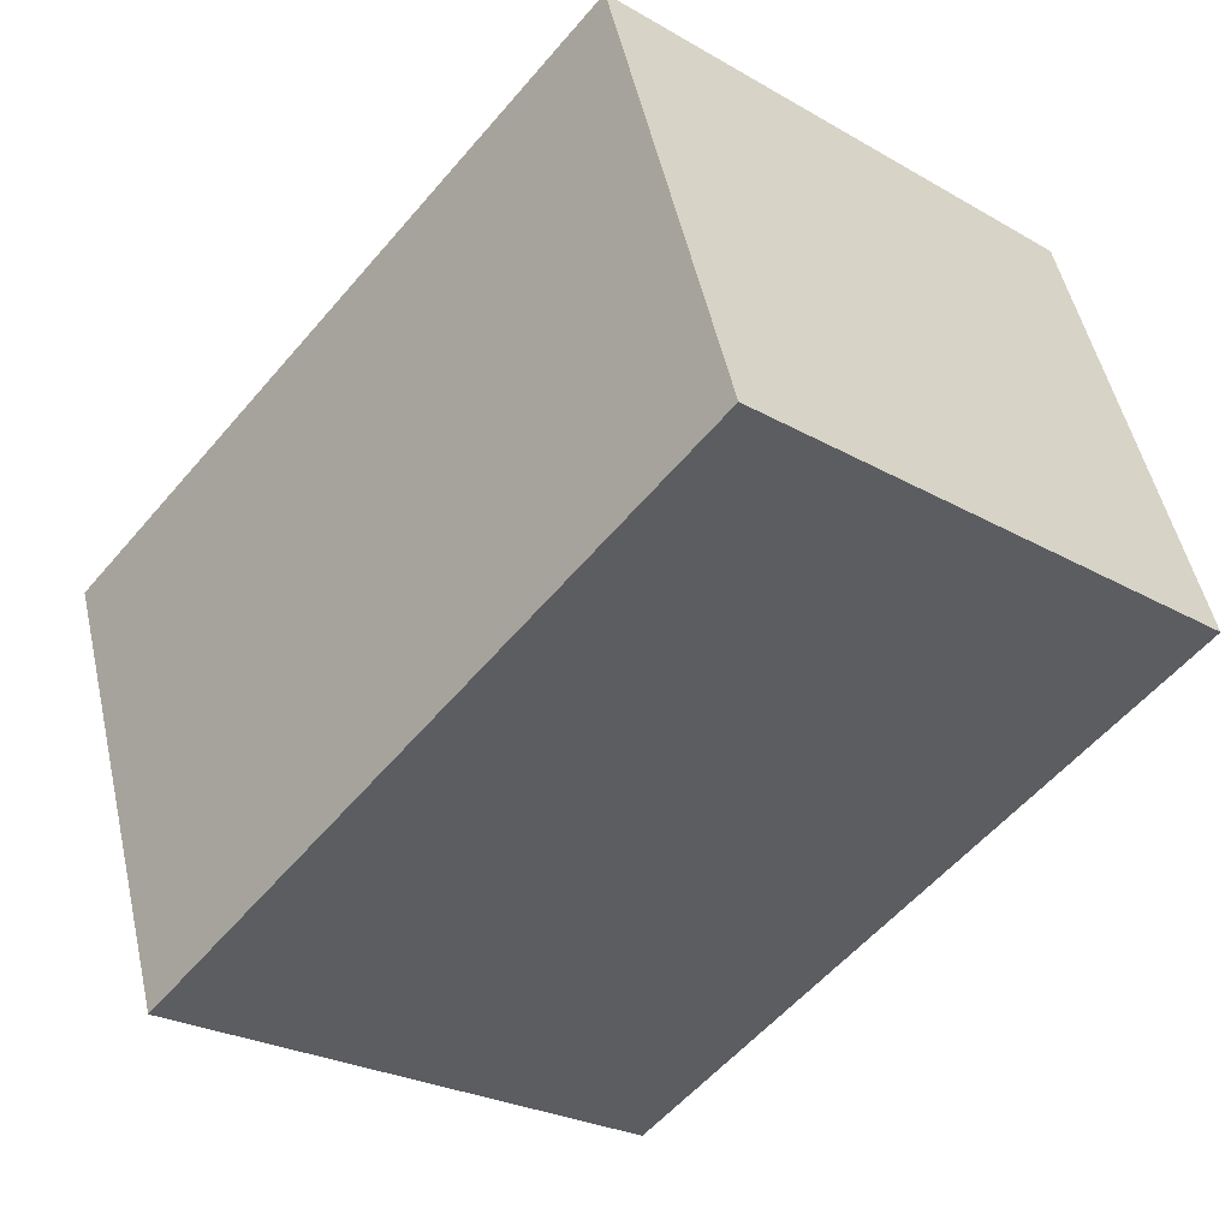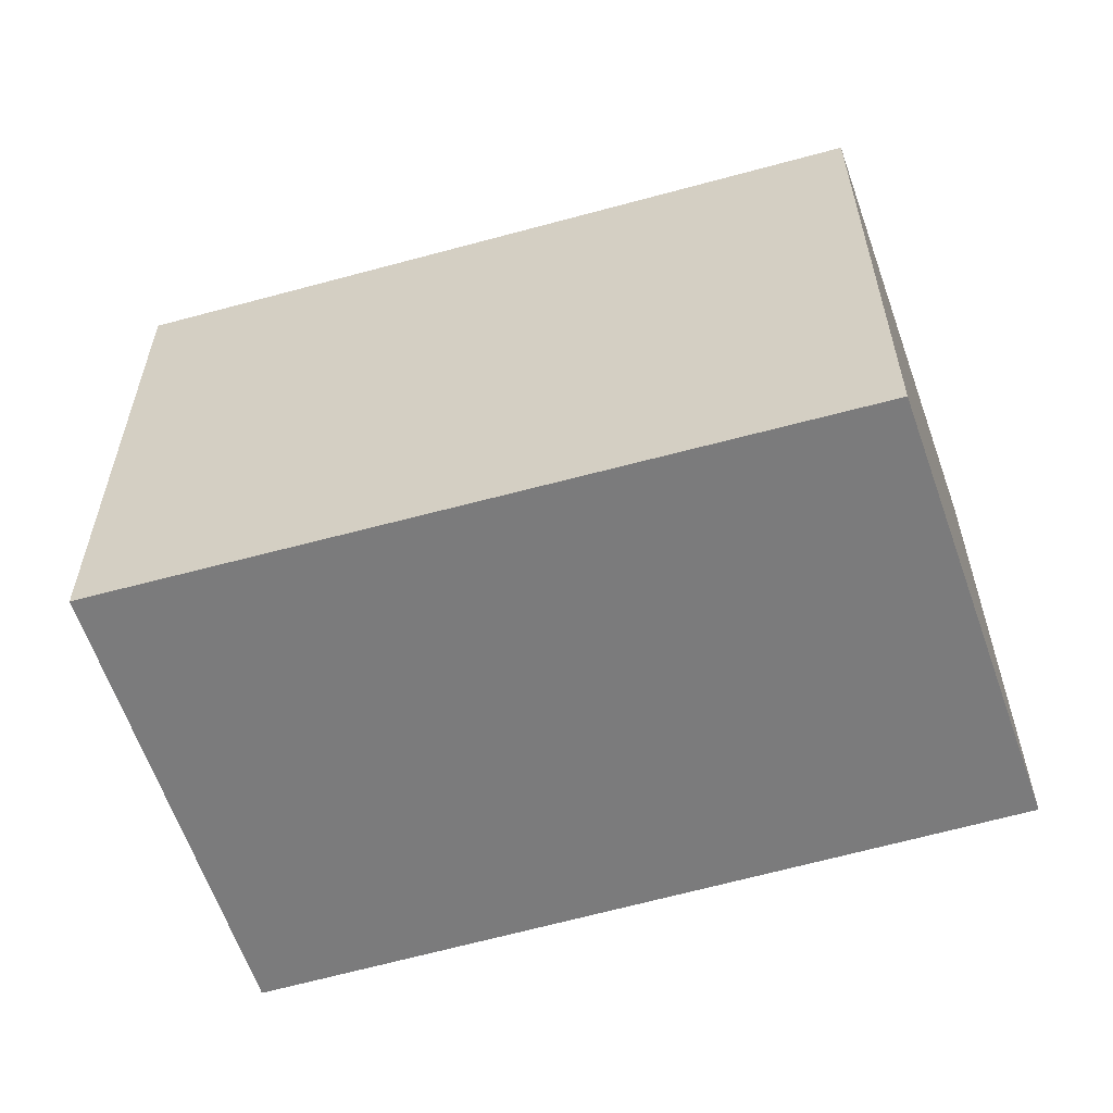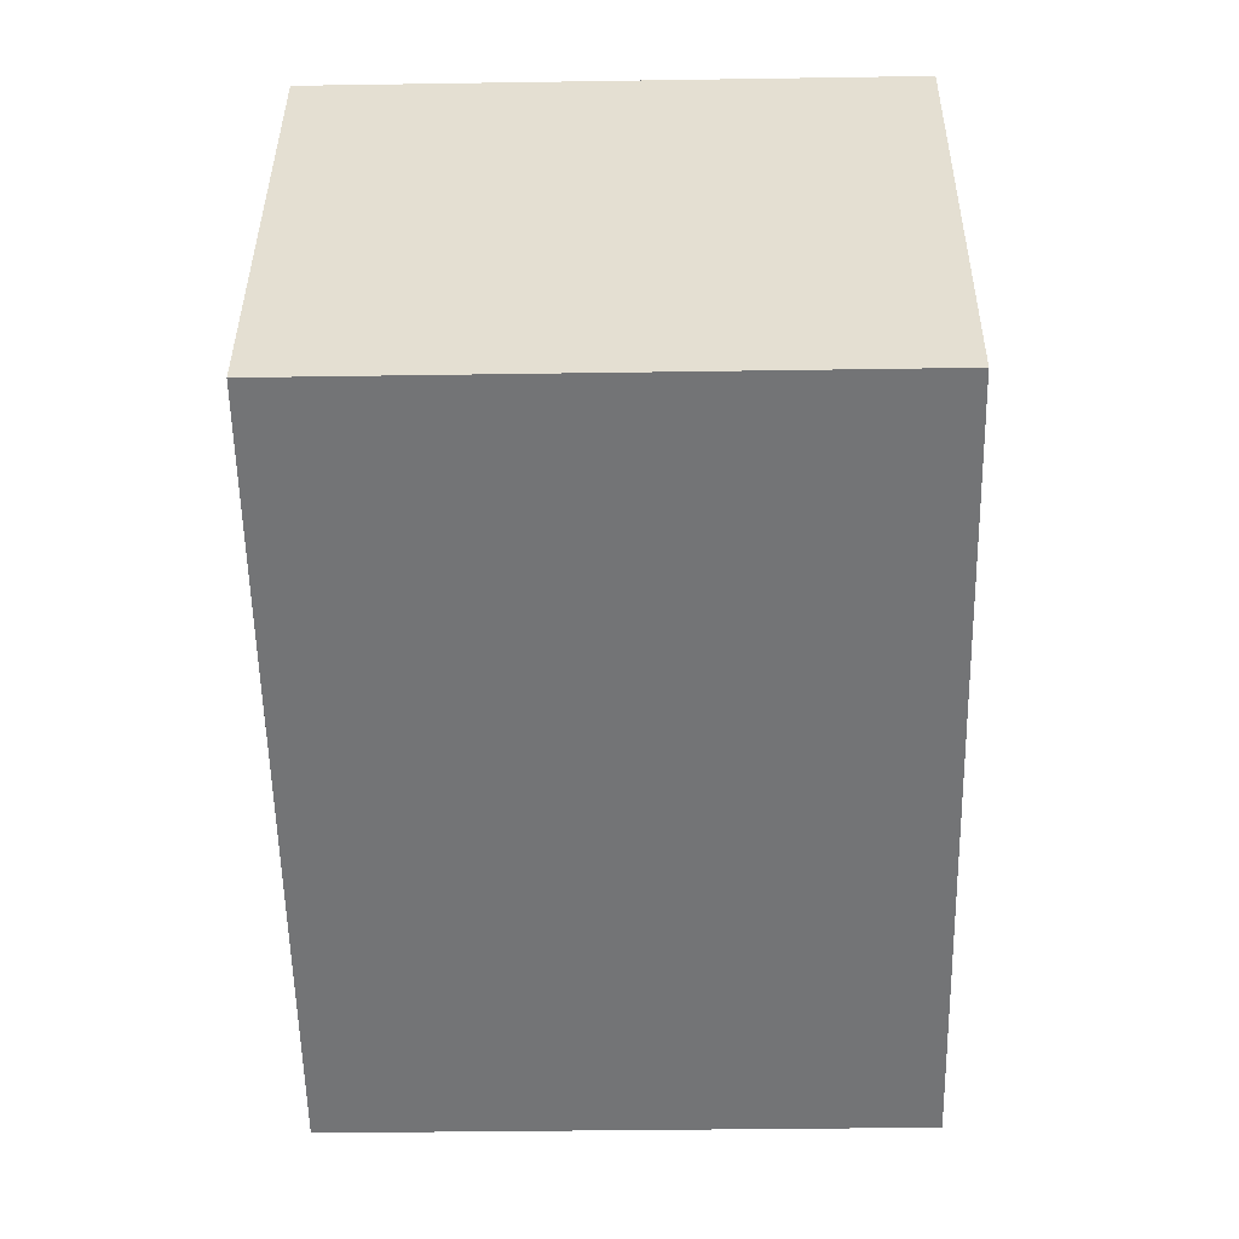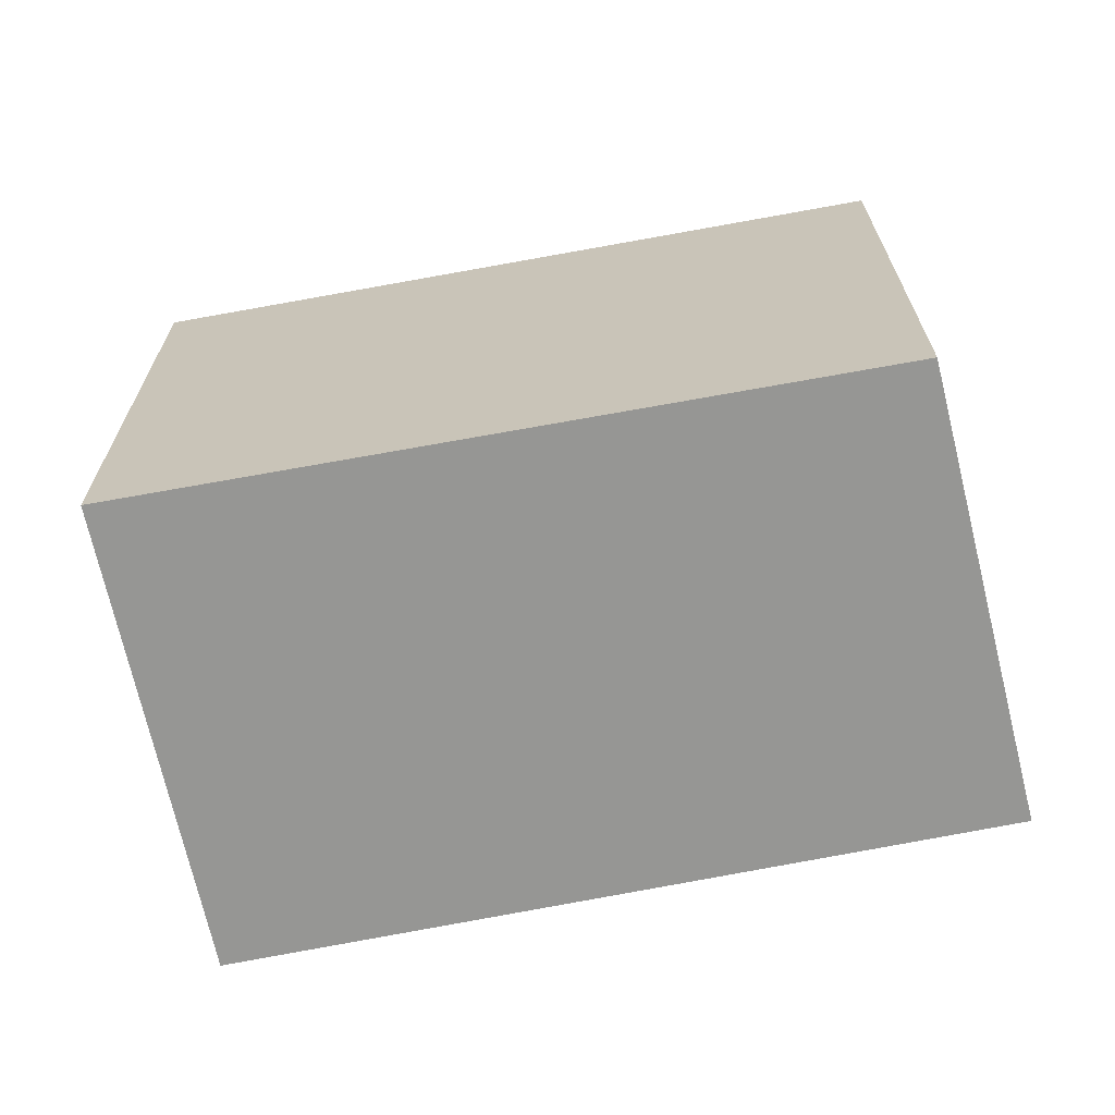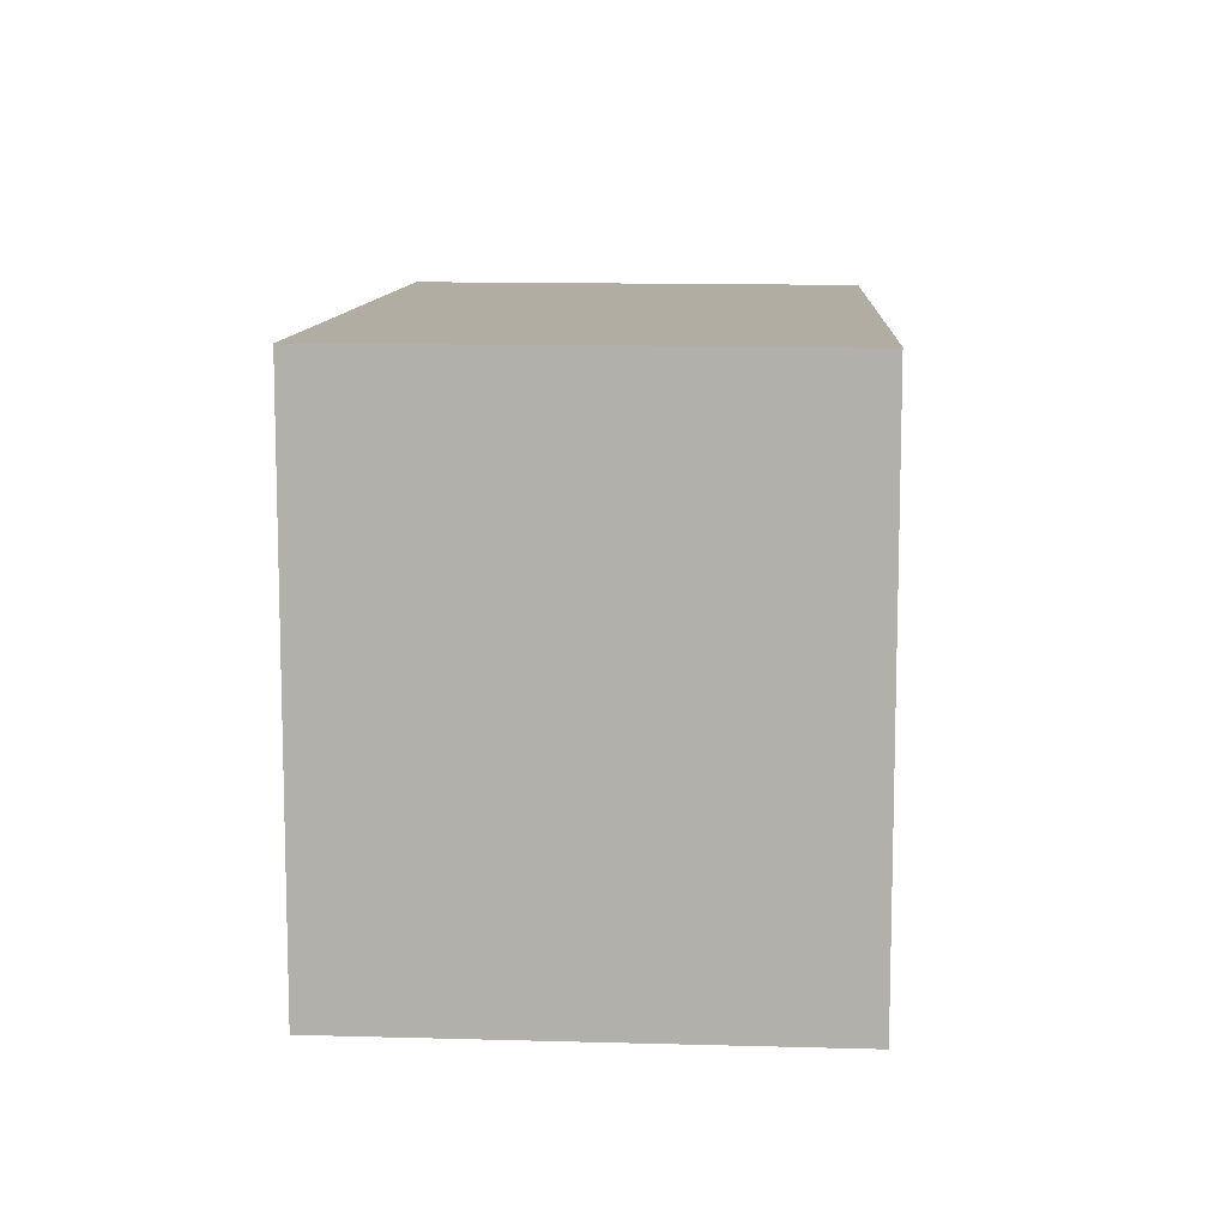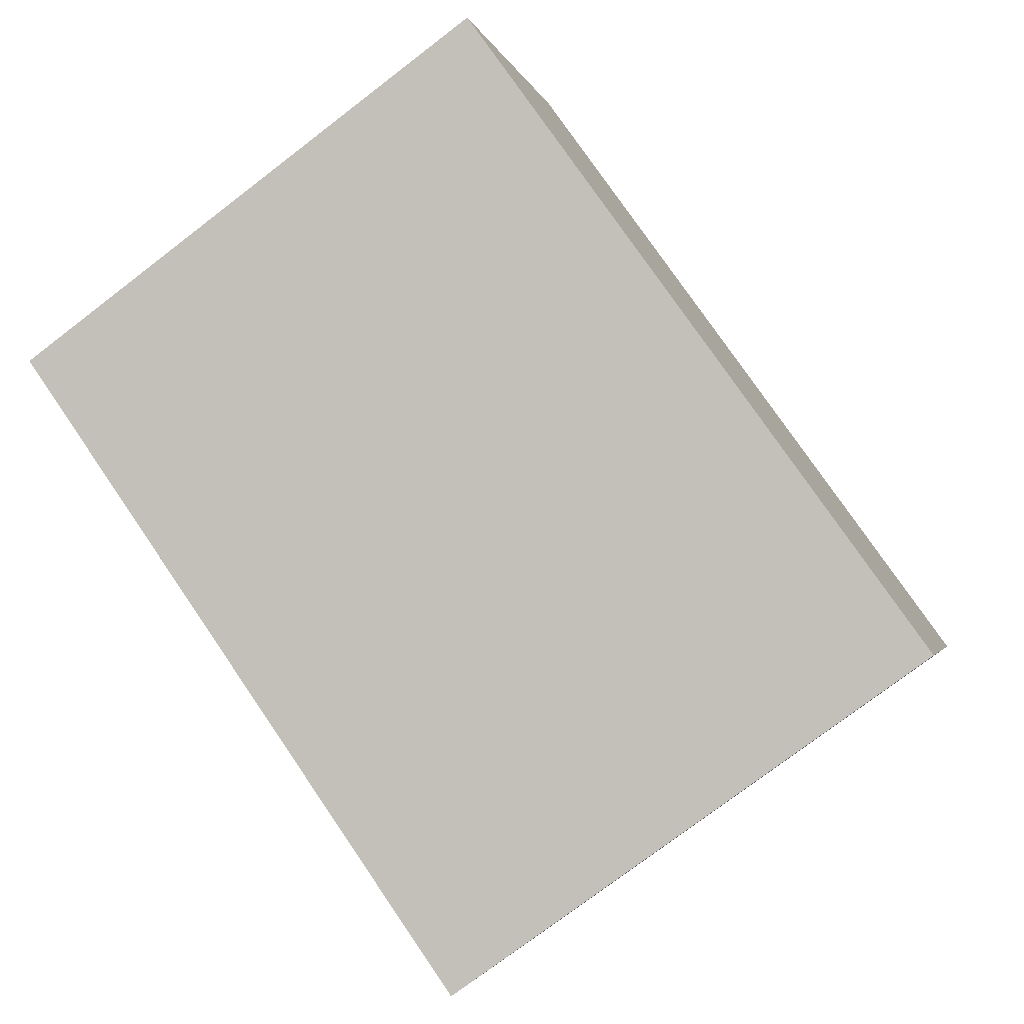
<metadata>
{"format":"obj","ext":"obj","renderer":"f3d","projection":"perspective","resolution":1024,"background":"white","views":[{"elev":-26.0,"azim":-132.2,"up":"+Z"},{"elev":-58.5,"azim":-142.6,"up":"+Y"},{"elev":-34.6,"azim":-88.8,"up":"+Z"},{"elev":-67.7,"azim":-148.0,"up":"+Y"},{"elev":10.6,"azim":114.3,"up":"+Y"},{"elev":-76.0,"azim":-52.6,"up":"+Z"}]}
</metadata>
<code>
v  0 2.968 1.817e-16
v  4.645 2.968 0.914
v  3.757 2.968 -1.492
v  0.754 2.968 2.361
v  3.757 9.136e-17 -1.492
v  0 0 0
v  0.754 -1.446e-16 2.361
v  4.645 -5.597e-17 0.914
g defaultobject
f 1 2 3
f 2 1 4
f 5 1 3
f 1 5 6
f 6 4 1
f 4 6 7
f 7 2 4
f 2 7 8
f 8 3 2
f 3 8 5
f 8 6 5
f 6 8 7

</code>
